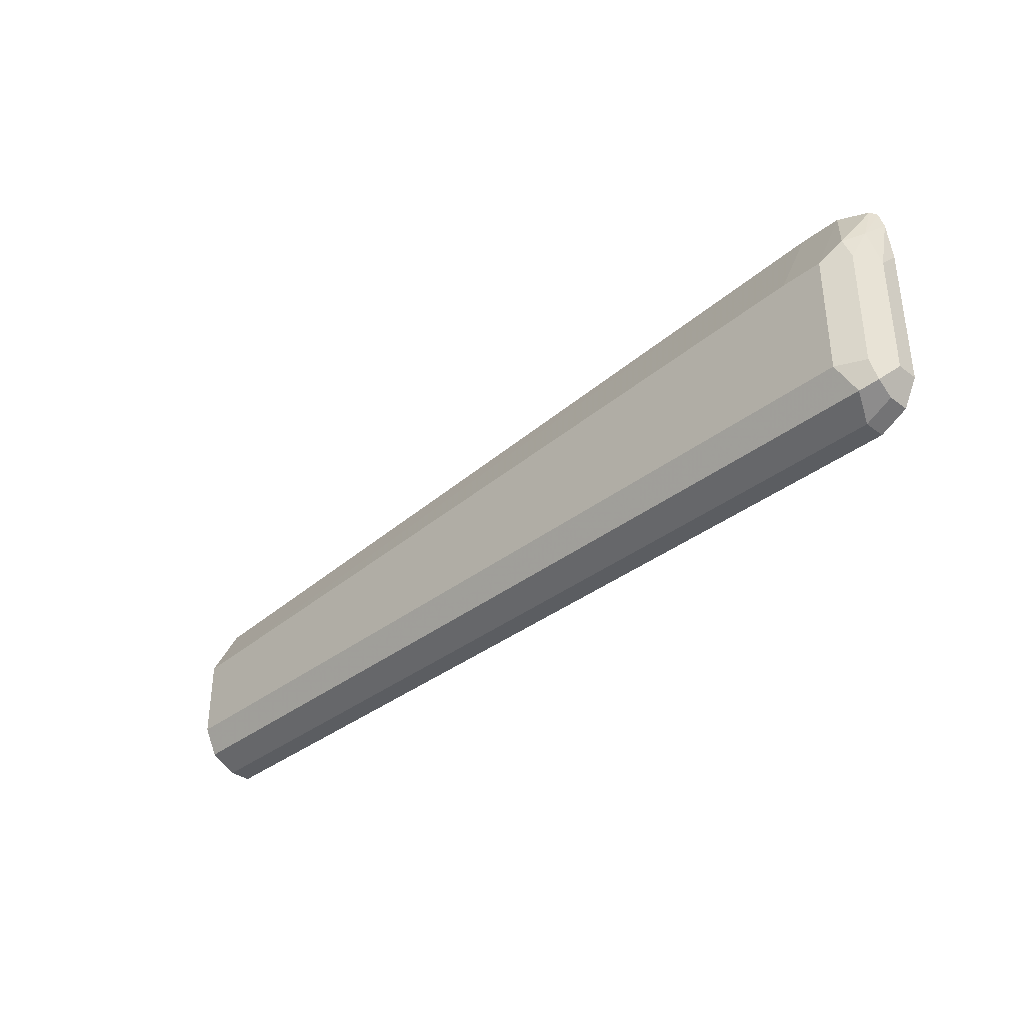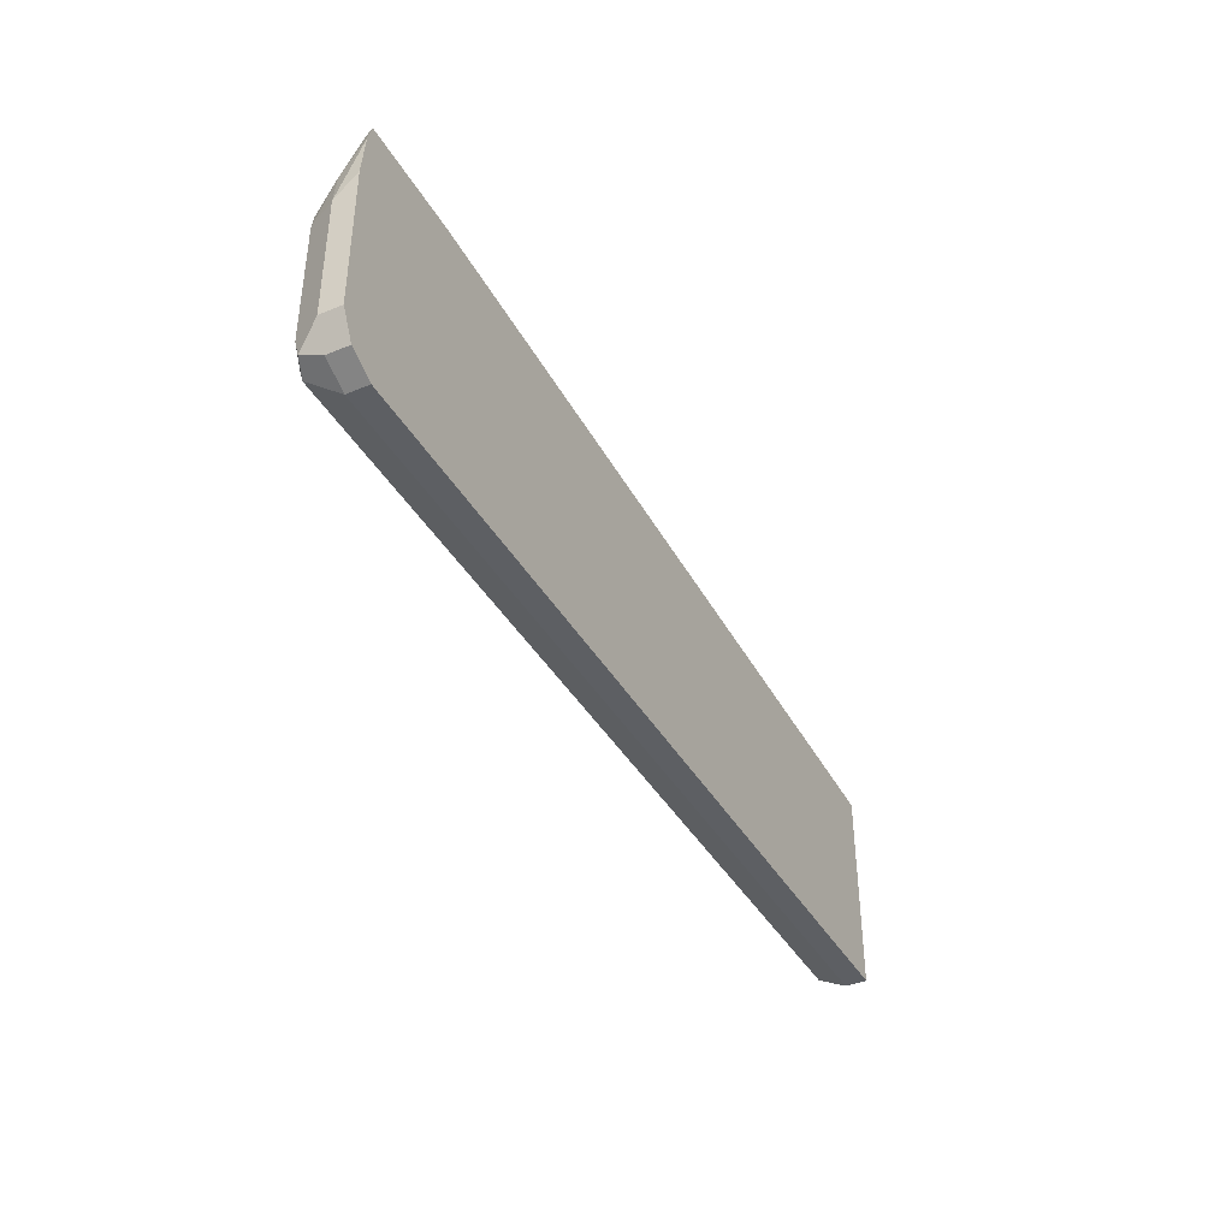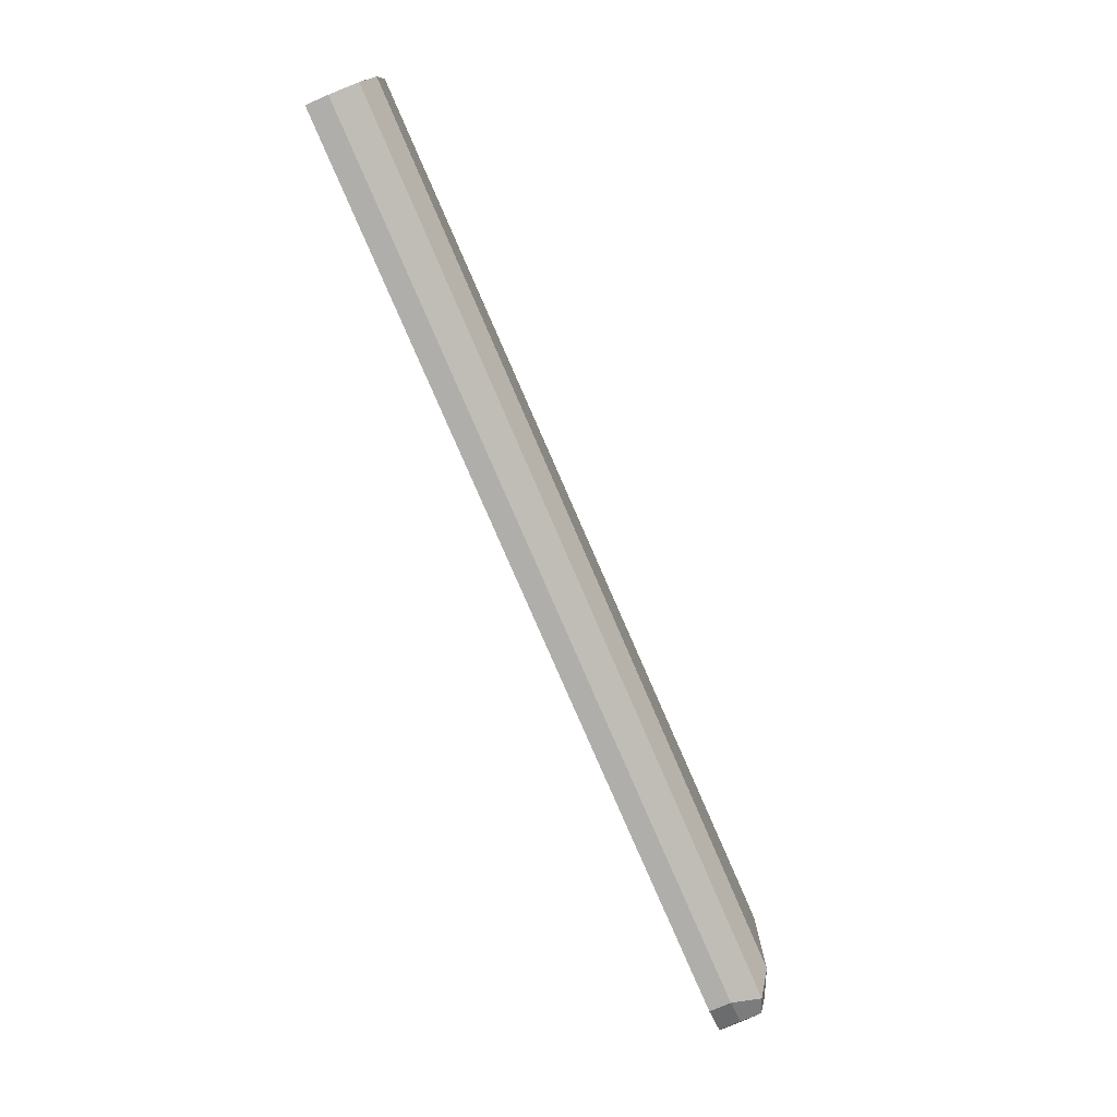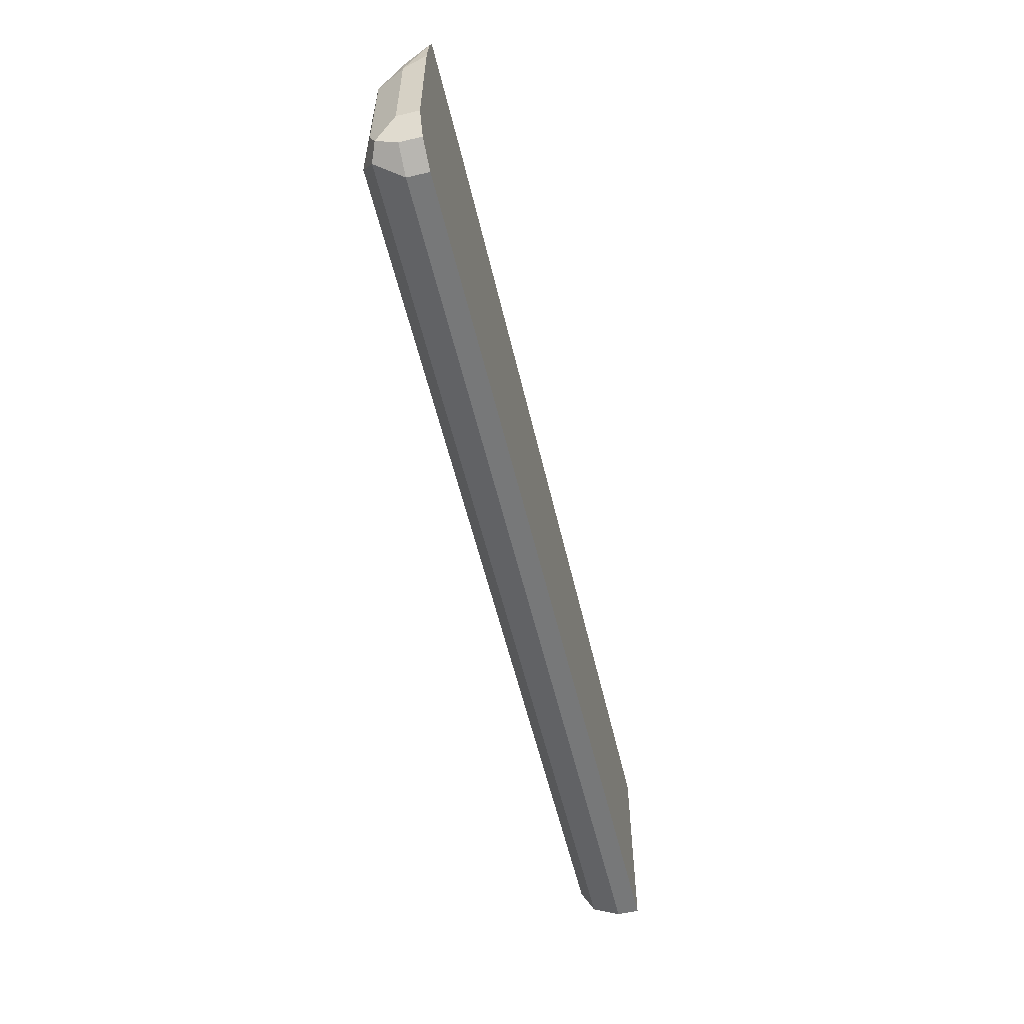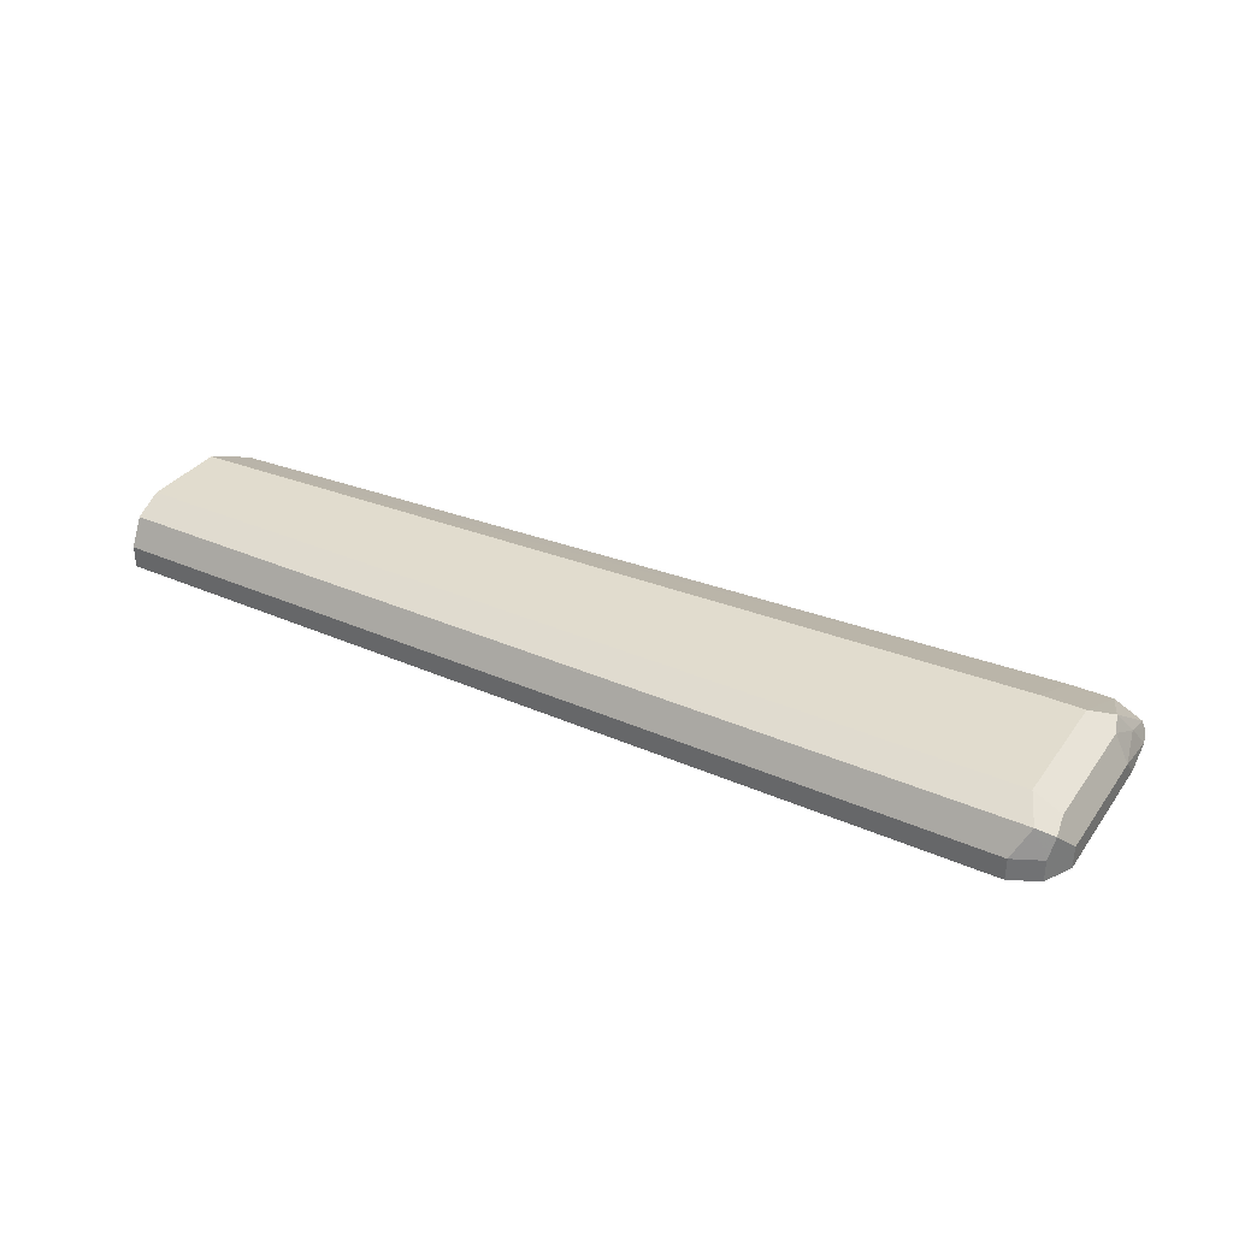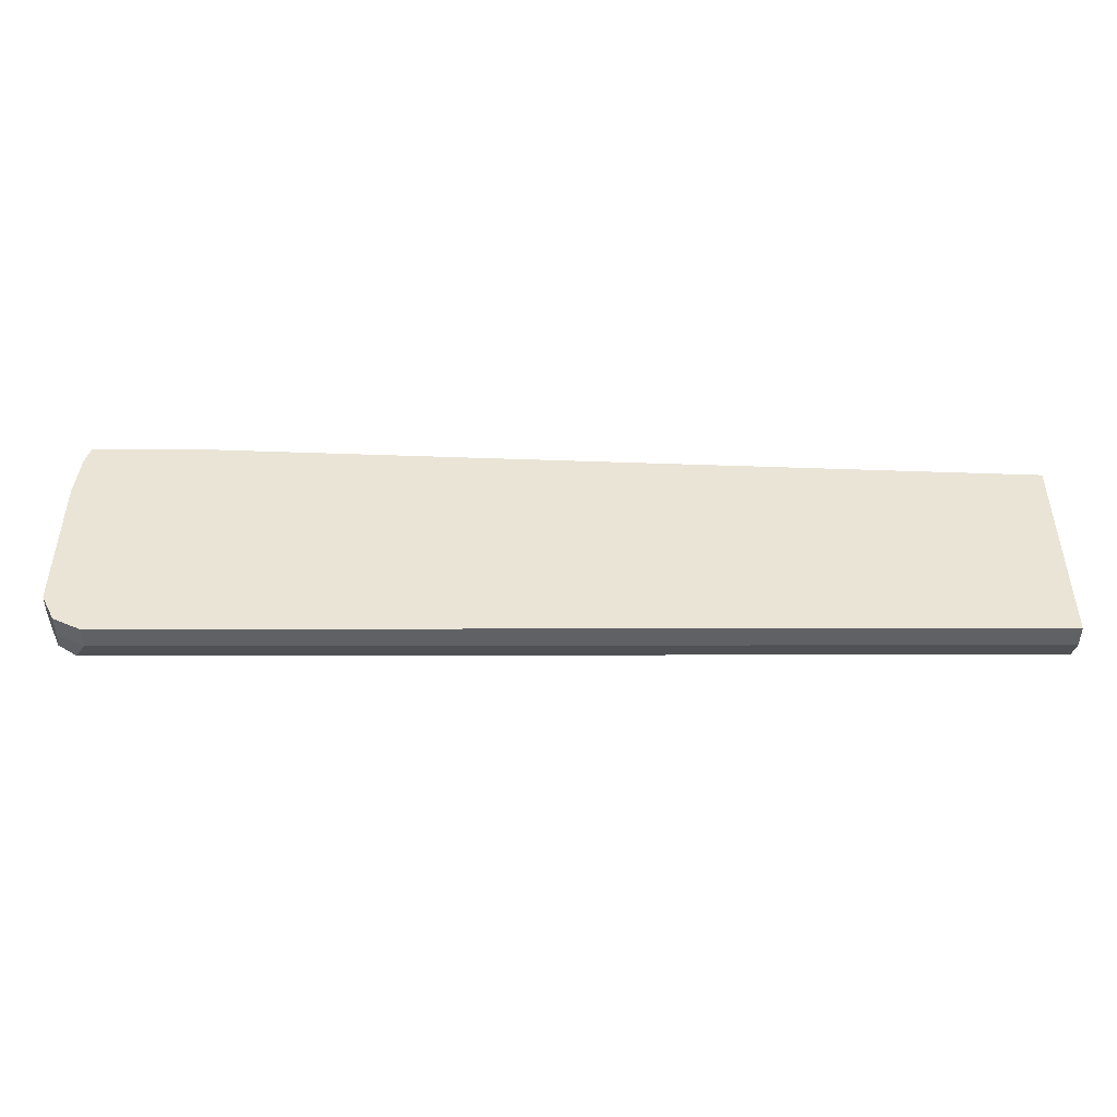
<metadata>
{"format":"obj","ext":"obj","renderer":"f3d","projection":"perspective","resolution":1024,"background":"white","views":[{"elev":-35.9,"azim":-134.4,"up":"+Z"},{"elev":-39.9,"azim":-62.8,"up":"+Z"},{"elev":-77.8,"azim":113.3,"up":"+Z"},{"elev":-57.3,"azim":-76.5,"up":"+Z"},{"elev":34.0,"azim":-149.3,"up":"+Y"},{"elev":-46.1,"azim":0.1,"up":"+Z"}]}
</metadata>
<code>
v -0.1236 0.01771 -0.8144
v -0.1236 0.01803 -0.8142
v -0.1236 0.008294 -0.8144
v -0.5134 0.01771 -0.8144
v -0.1236 0.0295 -0.8085
v -0.5193 0.0295 -0.8085
v -0.1236 0.008294 -0.7248
v -0.5134 0.008294 -0.8144
v -0.5252 0.01771 -0.8085
v -0.1236 0.03525 -0.797
v -0.5267 0.02656 -0.8055
v -0.5134 0.03541 -0.7967
v -0.1236 0.0236 -0.7377
v -0.4957 0.01771 -0.7075
v -0.4826 0.01311 -0.7075
v -0.4797 0.008294 -0.7075
v -0.5252 0.008294 -0.8085
v -0.1236 0.03541 -0.7967
v -0.5311 0.01771 -0.7967
v -0.5311 0.01771 -0.7436
v -0.5252 0.0295 -0.7436
v -0.5252 0.0295 -0.7967
v -0.5134 0.03541 -0.7436
v -0.1236 0.03541 -0.7613
v -0.4957 0.03541 -0.7436
v -0.5134 0.01771 -0.7075
v -0.527 0.008294 -0.7075
v -0.5311 0.008294 -0.7967
v -0.5311 0.008294 -0.7342
v -0.5292 0.008294 -0.7155
v -0.5267 0.01992 -0.7259
v -0.5223 0.03098 -0.7347
v -0.5252 0.0118 -0.7075
f 14 23 26
f 12 25 24
f 14 25 23
f 13 24 14
f 12 24 18
f 12 23 25
f 11 21 22
f 12 21 32
f 12 22 21
f 11 22 12
f 11 20 21
f 14 26 33
f 12 32 23
f 14 33 27
f 27 31 30
f 14 16 15
f 14 24 25
f 19 28 29
f 19 29 20
f 20 29 30
f 20 30 31
f 20 31 21
f 21 31 32
f 23 32 26
f 26 32 33
f 27 33 31
f 31 33 32
f 11 19 20
f 14 27 16
f 9 19 11
f 10 12 18
f 9 17 28
f 9 28 19
f 1 2 5
f 1 10 18
f 1 18 24
f 1 24 13
f 1 13 7
f 1 7 3
f 1 3 8
f 1 8 4
f 1 4 2
f 2 4 6
f 2 6 5
f 3 7 16
f 3 16 27
f 3 27 30
f 1 5 10
f 3 29 28
f 3 30 29
f 7 14 15
f 7 13 14
f 6 12 10
f 6 11 12
f 6 9 11
f 7 15 16
f 4 9 6
f 4 17 9
f 4 8 17
f 3 17 8
f 3 28 17
f 5 6 10

</code>
